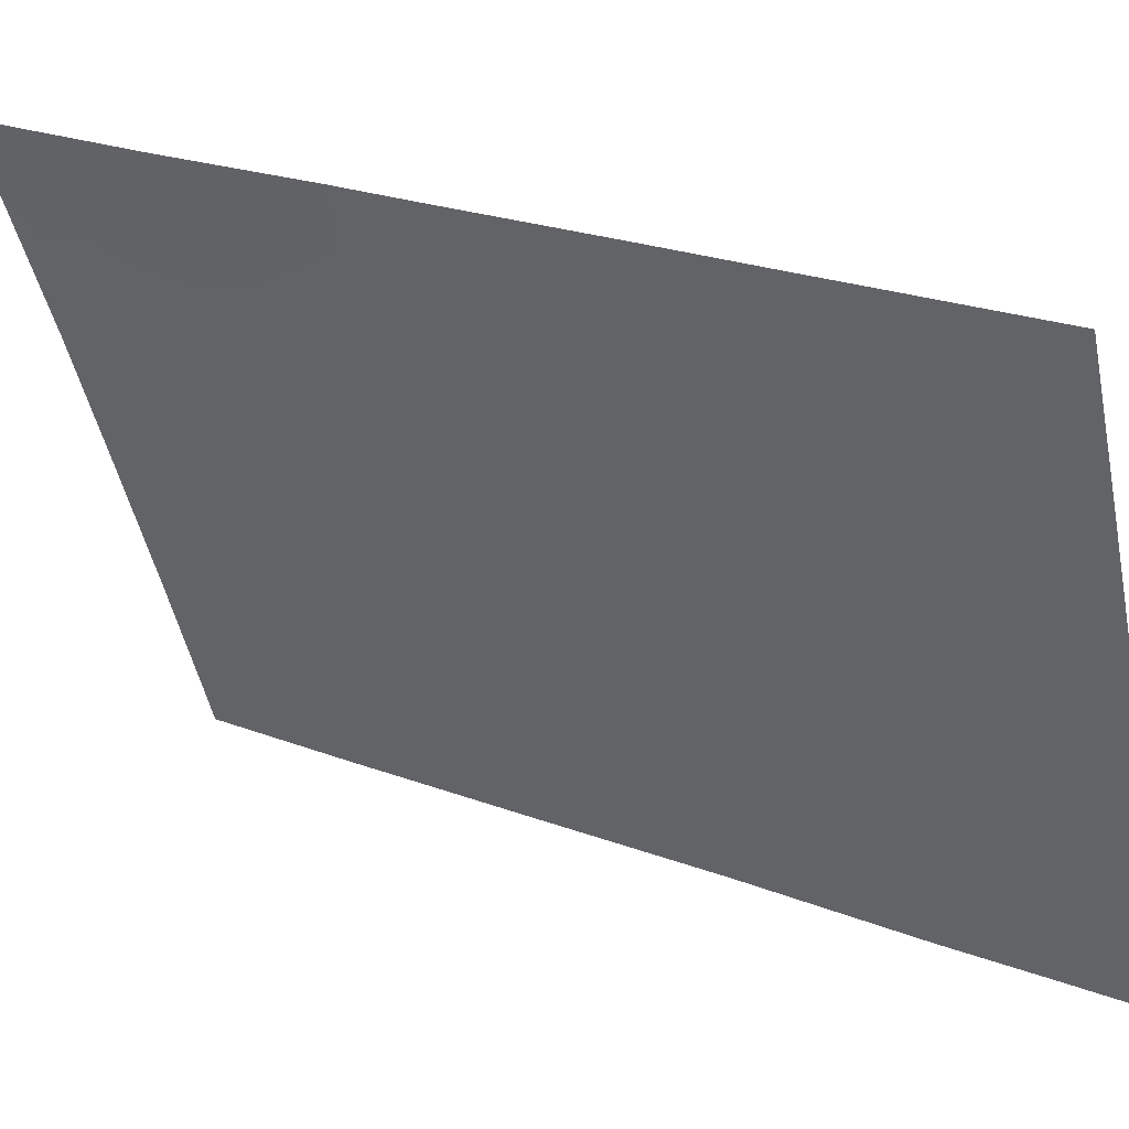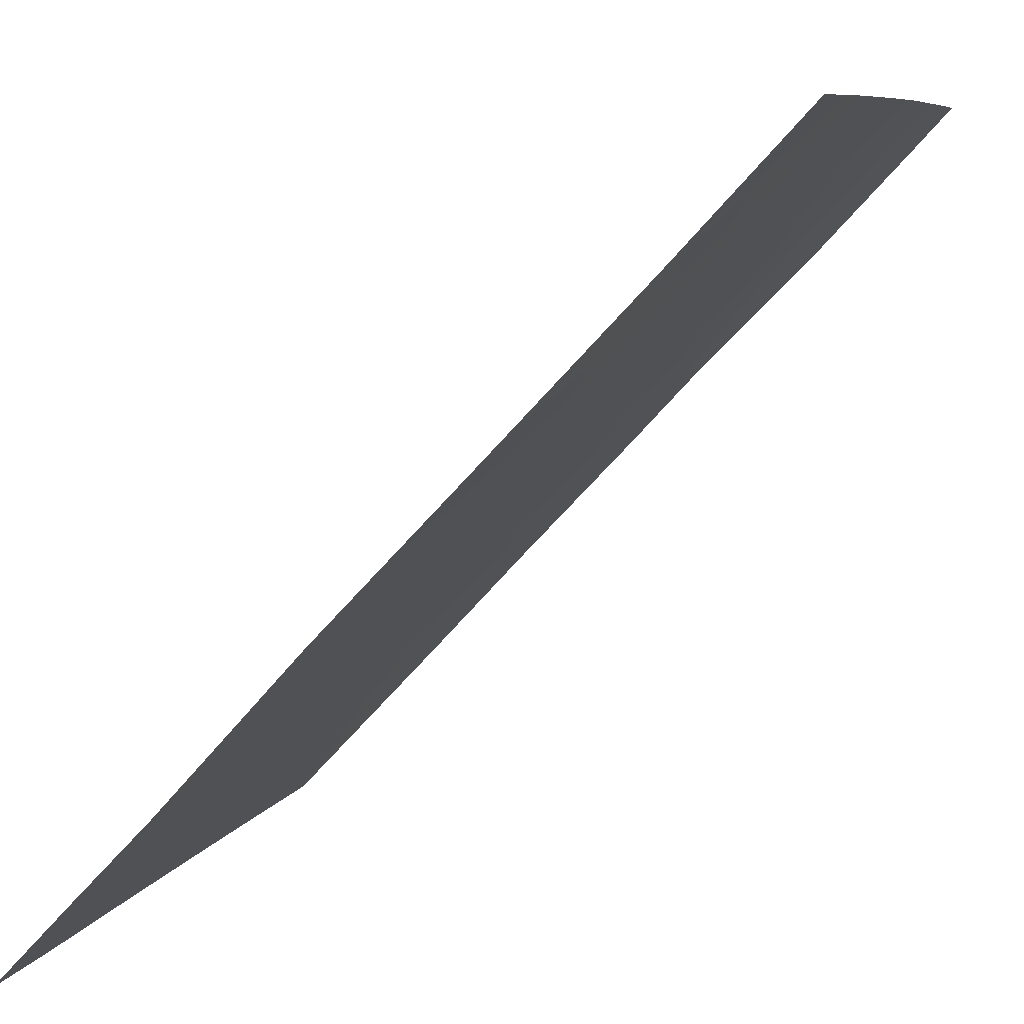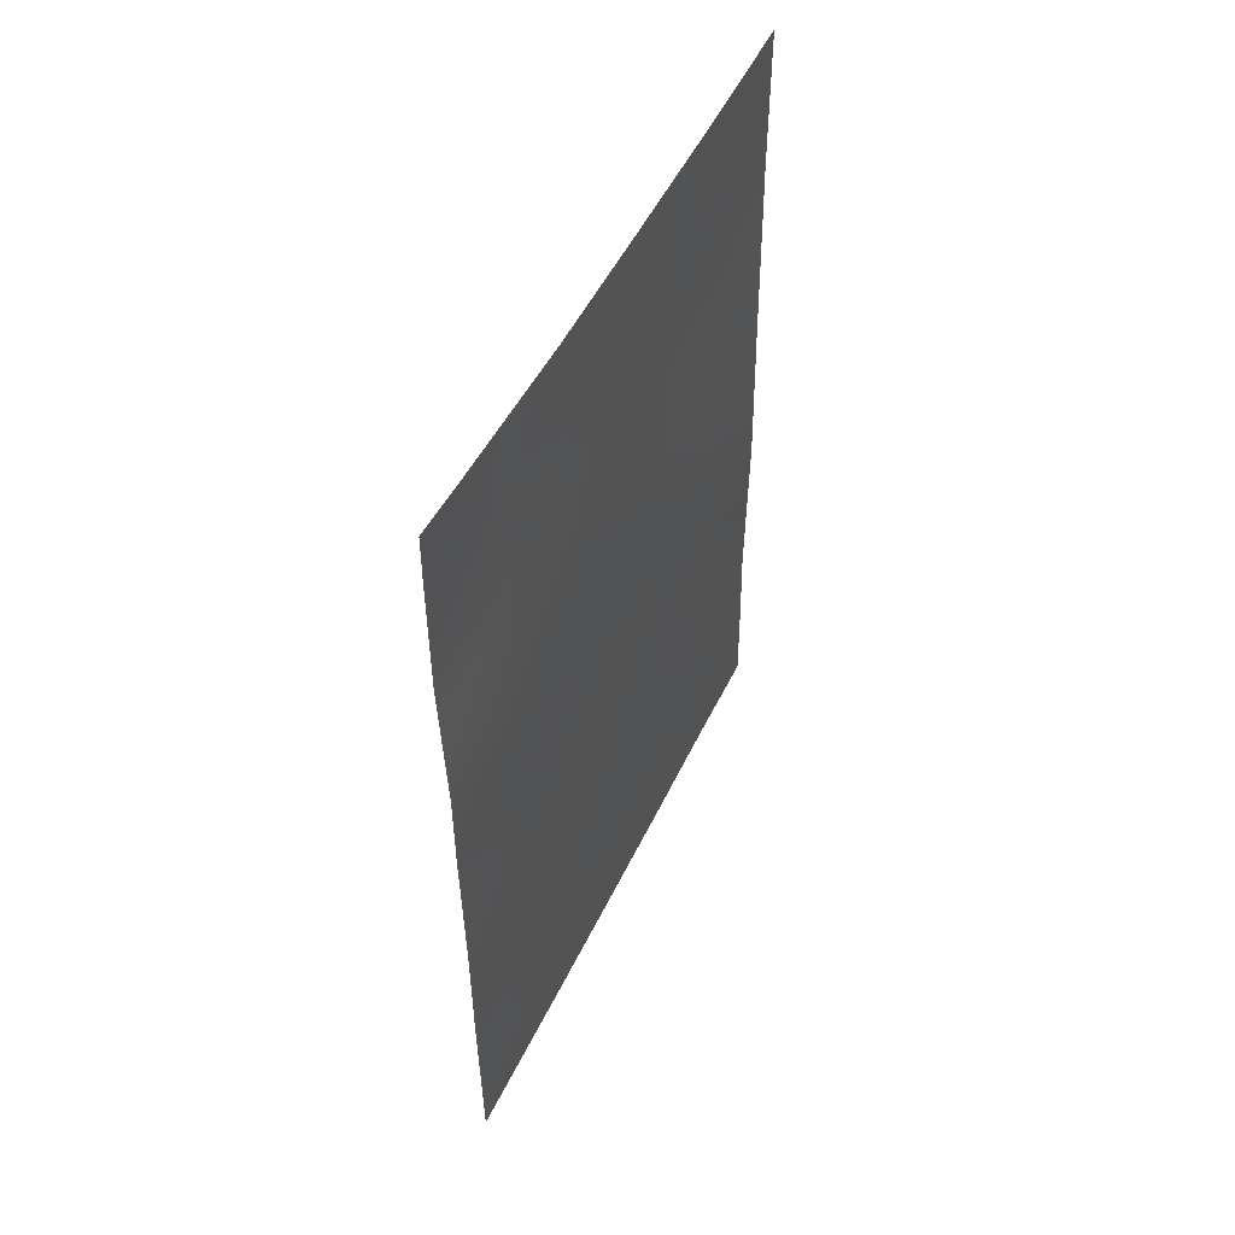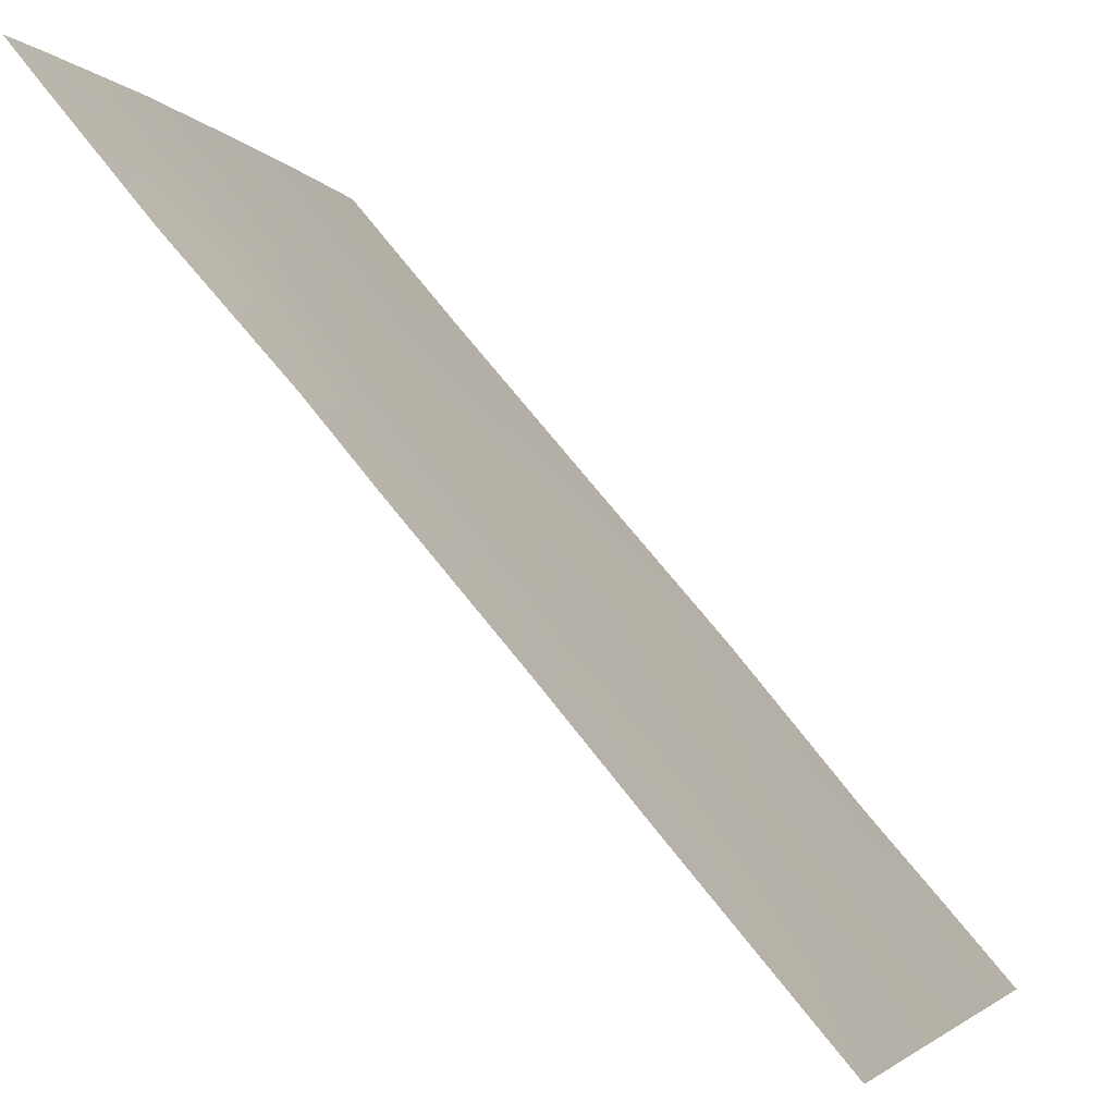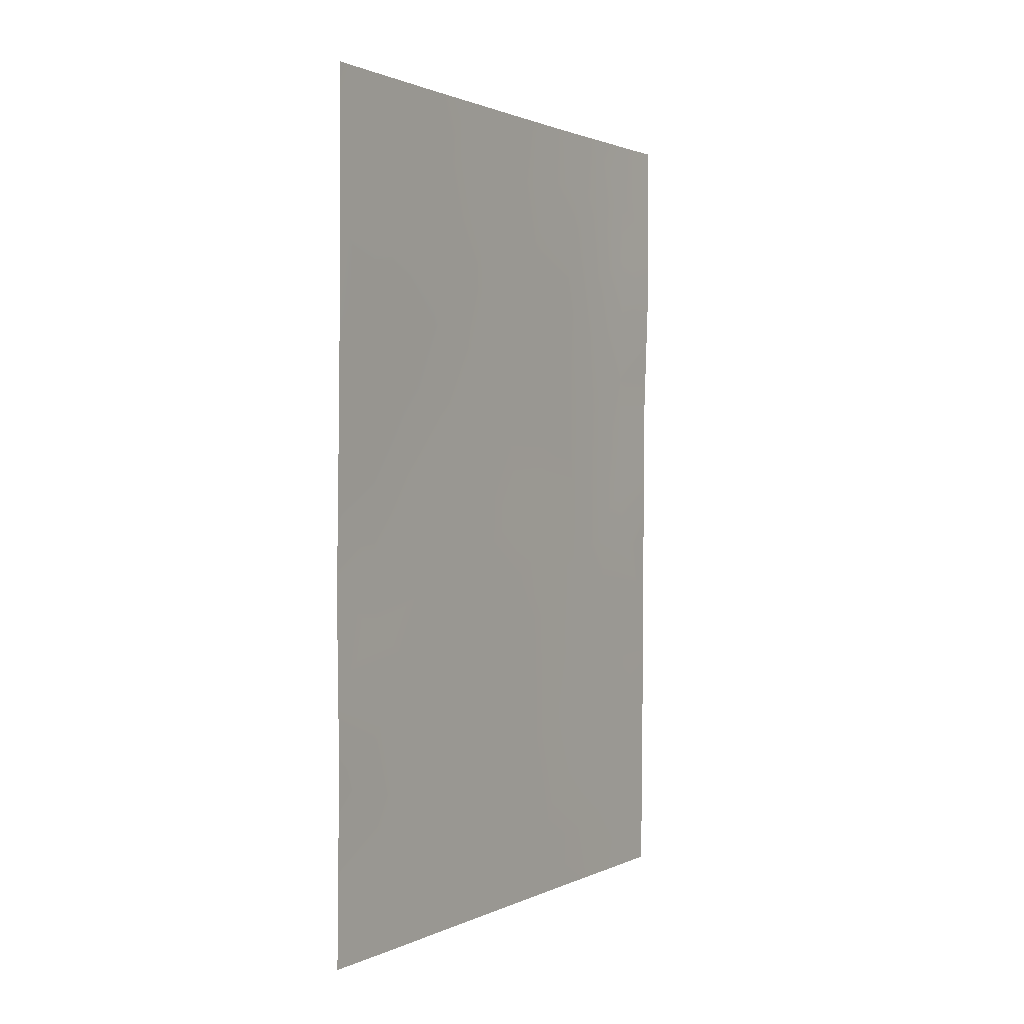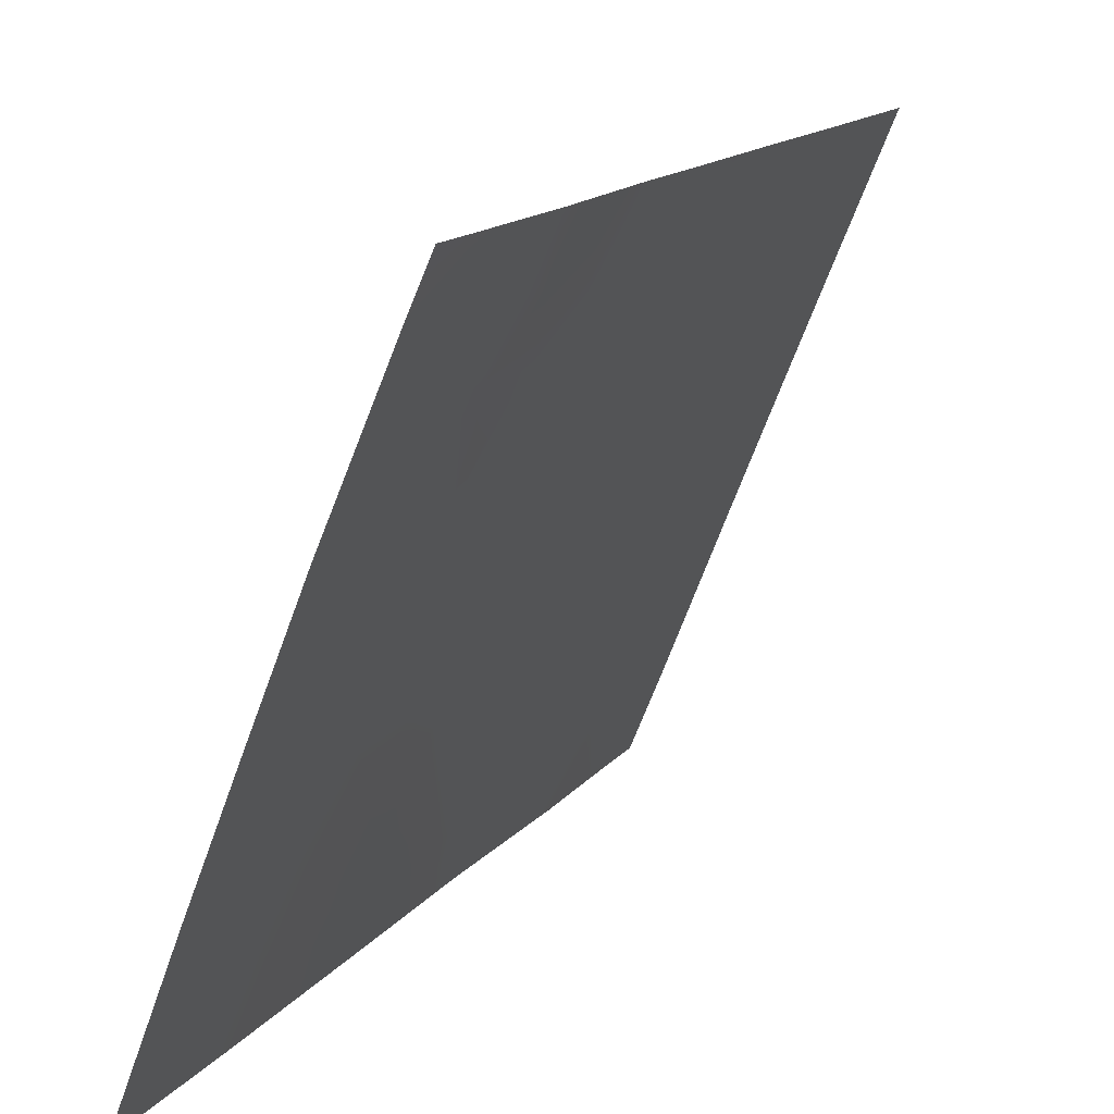
<metadata>
{"format":"obj","ext":"obj","renderer":"f3d","projection":"perspective","resolution":1024,"background":"white","views":[{"elev":23.4,"azim":123.2,"up":"+Y"},{"elev":-67.2,"azim":-40.7,"up":"+Y"},{"elev":50.8,"azim":-176.9,"up":"+Z"},{"elev":72.7,"azim":141.9,"up":"+Y"},{"elev":1.3,"azim":9.7,"up":"+Z"},{"elev":14.2,"azim":23.9,"up":"+Y"}]}
</metadata>
<code>
v -85.12 92 -38
v -84.94 92.48 -38
v -81.95 100 -50
v -82.63 98.32 -48.05
v -82.13 99.39 -38
v -81.85 100 -38.66
v -81.85 100 -40.39
v -82.57 98.45 -41.31
v -83 97.37 -38
v -81.93 100 -47.35
v -81.91 100 -43.59
v -82.54 98.53 -43.34
v -84.33 94.04 -38
v -82.73 98.1 -50
v -81.86 100 -38
v -85.18 92 -50
v -85.17 92 -48.7
v -84.72 93.13 -50
v -83.95 95.04 -41.61
v -82.42 98.82 -45.62
v -83.95 95.07 -50
v -81.91 100 -42.41
v -83.66 95.73 -38
v -81.93 100 -45.68
v -84.58 93.49 -43.11
v -85.15 92 -42.7
v -84.04 94.78 -39.74
v -84.73 93.02 -39.96
v -83.85 95.3 -43.61
v -83.15 97.02 -44.5
v -84.36 94.03 -48.57
v -85.12 92 -40.03
v -83.34 96.58 -50
v -83.22 96.86 -42.39
v -85.18 92 -45.03
v -85.15 92 -47.47
v -83.29 96.68 -40.04
v -83.48 96.22 -48.55
v -84 94.93 -46.82
v -84.41 93.92 -45.05
v -83.22 96.87 -46.56
v -84.64 93.27 -41.02
v -85.12 92 -39.02
v -84.85 92.7 -38.98
v -81.85 100 -39.53
v -82.19 99.24 -39.86
v -82.21 99.21 -38.87
v -82.55 98.47 -40.27
v -82.21 99.23 -40.85
v -82.57 98.38 -38
v -82.5 98.62 -44.38
v -82.16 99.43 -44.6
v -82.26 99.19 -43.71
v -84.64 93.26 -38
v -84.51 93.57 -38.97
v -82.34 99.05 -50
v -84.88 92.72 -49.33
v -82.25 99.23 -47.73
v -81.94 100 -48.67
v -82.24 99.24 -41.86
v -82.56 98.48 -42.33
v -82.23 99.25 -42.86
v -81.92 100 -44.63
v -84.27 94.25 -42.34
v -84.3 94.12 -41.34
v -84.61 93.38 -42.12
v -83.8 95.43 -44.58
v -83.47 96.24 -45.01
v -83.49 96.18 -44.01
v -83.18 96.95 -43.45
v -83.53 96.07 -42.99
v -81.93 100 -46.51
v -82.17 99.43 -46.61
v -81.88 100 -41.4
v -84.35 93.98 -40.11
v -84.19 94.41 -38.94
v -84.51 93.66 -44.08
v -84.14 94.58 -44.27
v -84.22 94.39 -43.31
v -83.9 95.17 -42.61
v -85.17 92 -46.25
v -84.83 92.86 -45.56
v -82.53 98.56 -46.9
v -84 94.89 -40.63
v -83.63 95.83 -40.88
v -83.71 95.61 -39.88
v -85.16 92 -43.86
v -84.85 92.82 -43.91
v -84.88 92.7 -42.93
v -84.54 93.58 -49.31
v -84.75 93.05 -48.62
v -84.57 93.49 -47.78
v -84.91 92.66 -47.89
v -84.33 94.1 -50
v -84.15 94.57 -49.3
v -84 94.89 -38
v -83.85 95.25 -38.93
v -83.12 97.07 -38.92
v -82.85 97.71 -39.66
v -82.9 97.65 -41.81
v -82.87 97.72 -42.87
v -83.47 96.26 -45.92
v -83.16 97.01 -45.54
v -83.33 96.55 -38
v -83.49 96.15 -38.97
v -82.84 97.8 -43.93
v -82.81 97.86 -45.03
v -82.91 97.61 -40.72
v -83.58 95.96 -41.95
v -83.6 95.92 -46.74
v -83.8 95.43 -45.72
v -82.84 97.8 -46.16
v -82.92 97.6 -47.28
v -83.76 95.54 -49.29
v -83.94 95.08 -48.54
v -83.46 96.28 -49.38
v -83.03 97.34 -50
v -83.17 96.99 -49.21
v -83.25 96.77 -41.28
v -84.21 94.4 -45.94
v -84.06 94.78 -45.13
v -85.13 92 -41.36
v -84.89 92.64 -41.85
v -84.9 92.59 -40.82
v -83.33 96.59 -47.54
v -83.04 97.32 -48.31
v -84.17 94.49 -47.74
v -84.4 93.93 -46.88
v -83.75 95.55 -47.68
v -84.6 93.42 -45.97
v -84.87 92.78 -44.73
v -83.64 95.83 -50
v -82.77 97.91 -38.75
v -84.82 92.87 -46.9
v -82.77 97.99 -49.15
v -82.3 99.13 -48.84
v -82.52 98.5 -39.15
v -82.33 99.06 -49.53
f 43 32 44
f 45 47 46
f 46 48 49
f 51 52 53
f 54 44 55
f 6 15 5
f 17 16 57
f 60 61 62
f 63 11 52
f 64 65 66
f 67 68 69
f 70 71 69
f 10 72 73
f 74 49 60
f 55 75 76
f 77 78 79
f 80 64 79
f 35 81 82
f 58 73 83
f 84 85 86
f 87 88 89
f 57 90 91
f 92 93 91
f 94 95 90
f 36 17 93
f 96 76 97
f 133 98 99
f 12 53 62
f 100 101 61
f 102 103 68
f 104 105 98
f 106 107 51
f 108 48 99
f 105 97 86
f 109 80 71
f 110 102 111
f 83 112 113
f 114 115 95
f 116 33 118
f 100 108 119
f 109 119 85
f 120 111 121
f 122 123 124
f 113 125 126
f 92 127 128
f 129 127 115
f 101 70 106
f 130 128 120
f 132 116 114
f 135 126 118
f 112 107 103
f 121 67 78
f 110 129 125
f 88 131 77
f 65 84 75
f 66 123 89
f 124 42 28
f 1 43 2
f 44 2 43
f 7 45 46
f 45 6 47
f 46 47 137
f 5 47 6
f 7 46 49
f 46 137 48
f 49 48 8
f 5 50 47
f 50 9 133
f 12 51 53
f 51 20 52
f 53 52 11
f 32 28 44
f 13 54 55
f 54 2 44
f 55 44 28
f 14 56 138
f 56 3 138
f 57 16 18
f 10 58 59
f 22 60 62
f 60 8 61
f 62 61 12
f 24 52 20
f 52 24 63
f 25 64 66
f 64 19 65
f 66 65 42
f 29 67 69
f 67 111 68
f 69 68 30
f 30 70 69
f 70 34 71
f 69 71 29
f 72 24 73
f 20 73 24
f 22 74 60
f 74 7 49
f 60 49 8
f 13 55 76
f 55 28 75
f 76 75 27
f 25 77 79
f 77 40 78
f 79 78 29
f 29 80 79
f 80 19 64
f 79 64 25
f 81 134 130
f 4 58 83
f 58 10 73
f 83 73 20
f 27 84 86
f 84 19 85
f 86 85 37
f 26 87 89
f 87 35 131
f 89 88 25
f 17 57 91
f 57 18 90
f 91 90 31
f 31 92 91
f 92 134 93
f 91 93 17
f 18 94 90
f 94 21 95
f 90 95 31
f 36 93 134
f 23 96 97
f 96 13 76
f 97 76 27
f 137 133 99
f 133 9 98
f 99 98 37
f 11 62 53
f 62 11 22
f 8 100 61
f 100 34 101
f 61 101 12
f 111 102 68
f 102 41 103
f 68 103 30
f 9 104 98
f 104 23 105
f 98 105 37
f 12 106 51
f 106 30 107
f 51 107 20
f 37 108 99
f 108 8 48
f 99 48 137
f 37 105 86
f 105 23 97
f 86 97 27
f 75 28 42
f 34 109 71
f 109 19 80
f 71 80 29
f 39 110 111
f 110 41 102
f 4 83 113
f 83 20 112
f 113 112 41
f 21 114 95
f 114 38 115
f 95 115 31
f 118 33 117
f 34 100 119
f 100 8 108
f 119 108 37
f 19 109 85
f 109 34 119
f 85 119 37
f 40 120 121
f 120 39 111
f 32 122 124
f 122 26 123
f 124 123 42
f 4 113 126
f 113 41 125
f 126 125 38
f 134 92 128
f 92 31 127
f 128 127 39
f 38 129 115
f 129 39 127
f 115 127 31
f 12 101 106
f 101 34 70
f 106 70 30
f 40 130 120
f 130 134 128
f 120 128 39
f 81 130 82
f 130 40 82
f 82 131 35
f 21 132 114
f 132 33 116
f 114 116 38
f 117 135 118
f 135 4 126
f 116 118 38
f 41 112 103
f 112 20 107
f 103 107 30
f 40 121 78
f 121 111 67
f 78 67 29
f 41 110 125
f 110 39 129
f 125 129 38
f 25 88 77
f 77 131 40
f 42 65 75
f 65 19 84
f 75 84 27
f 25 66 89
f 66 42 123
f 89 123 26
f 32 124 28
f 47 50 137
f 134 81 36
f 135 117 14
f 118 126 38
f 135 136 4
f 58 136 59
f 136 58 4
f 137 50 133
f 135 14 138
f 87 131 88
f 135 138 136
f 82 40 131
f 59 136 3
f 138 3 136

</code>
